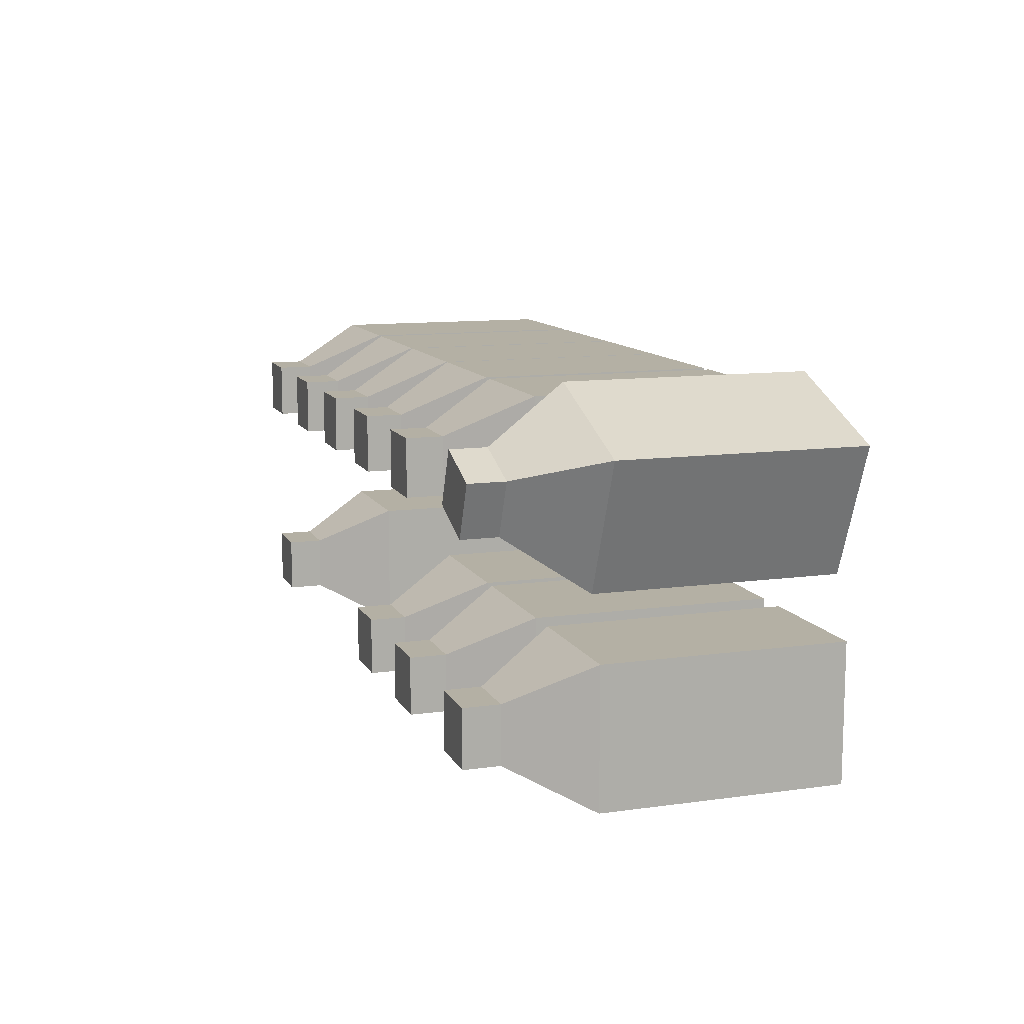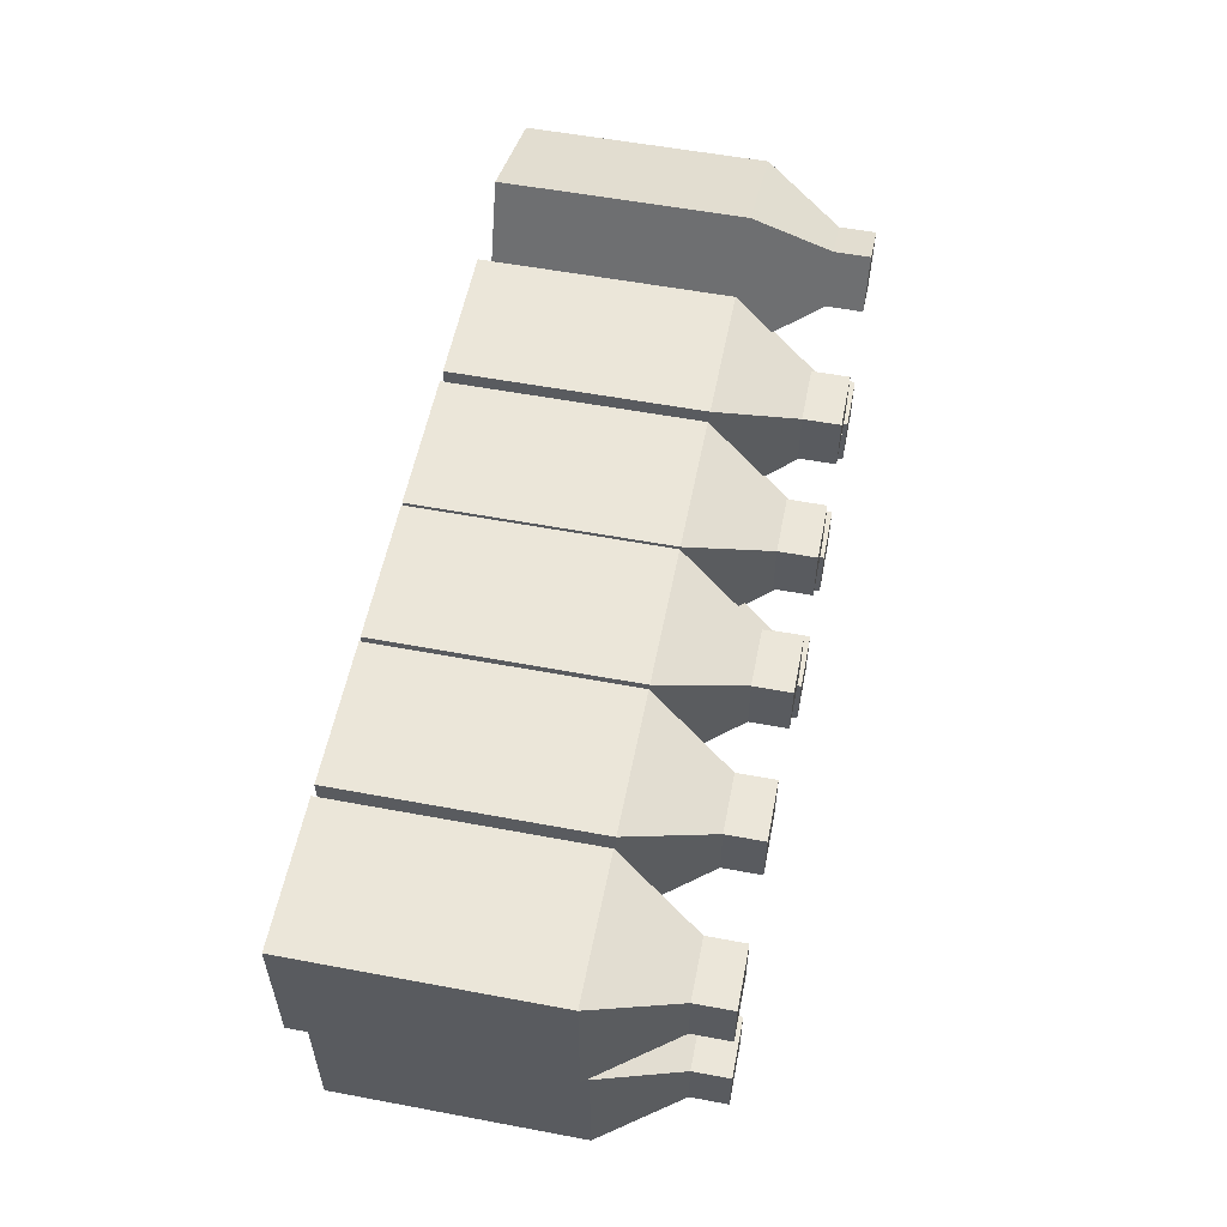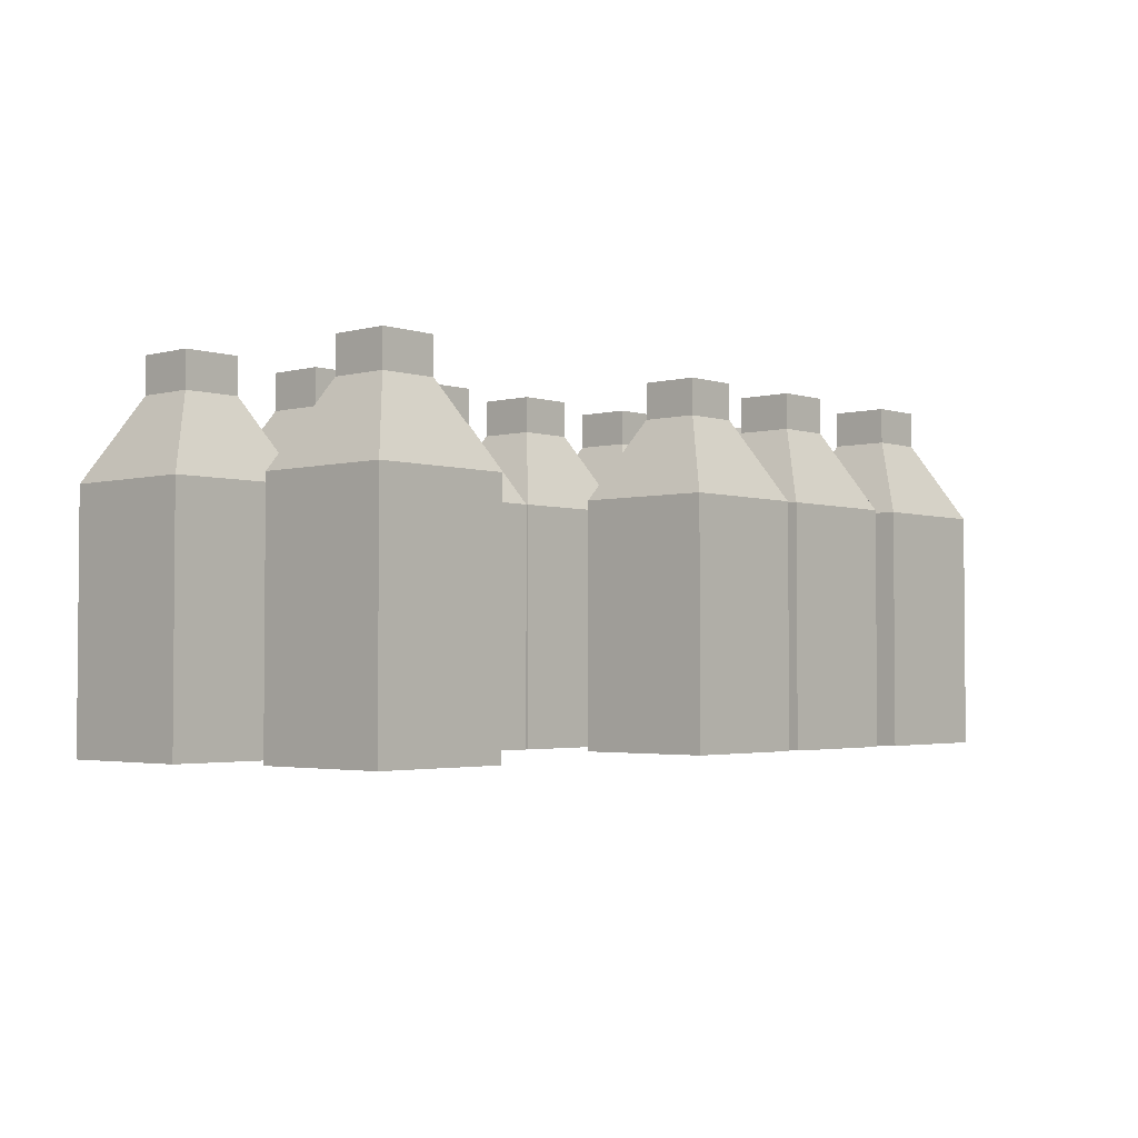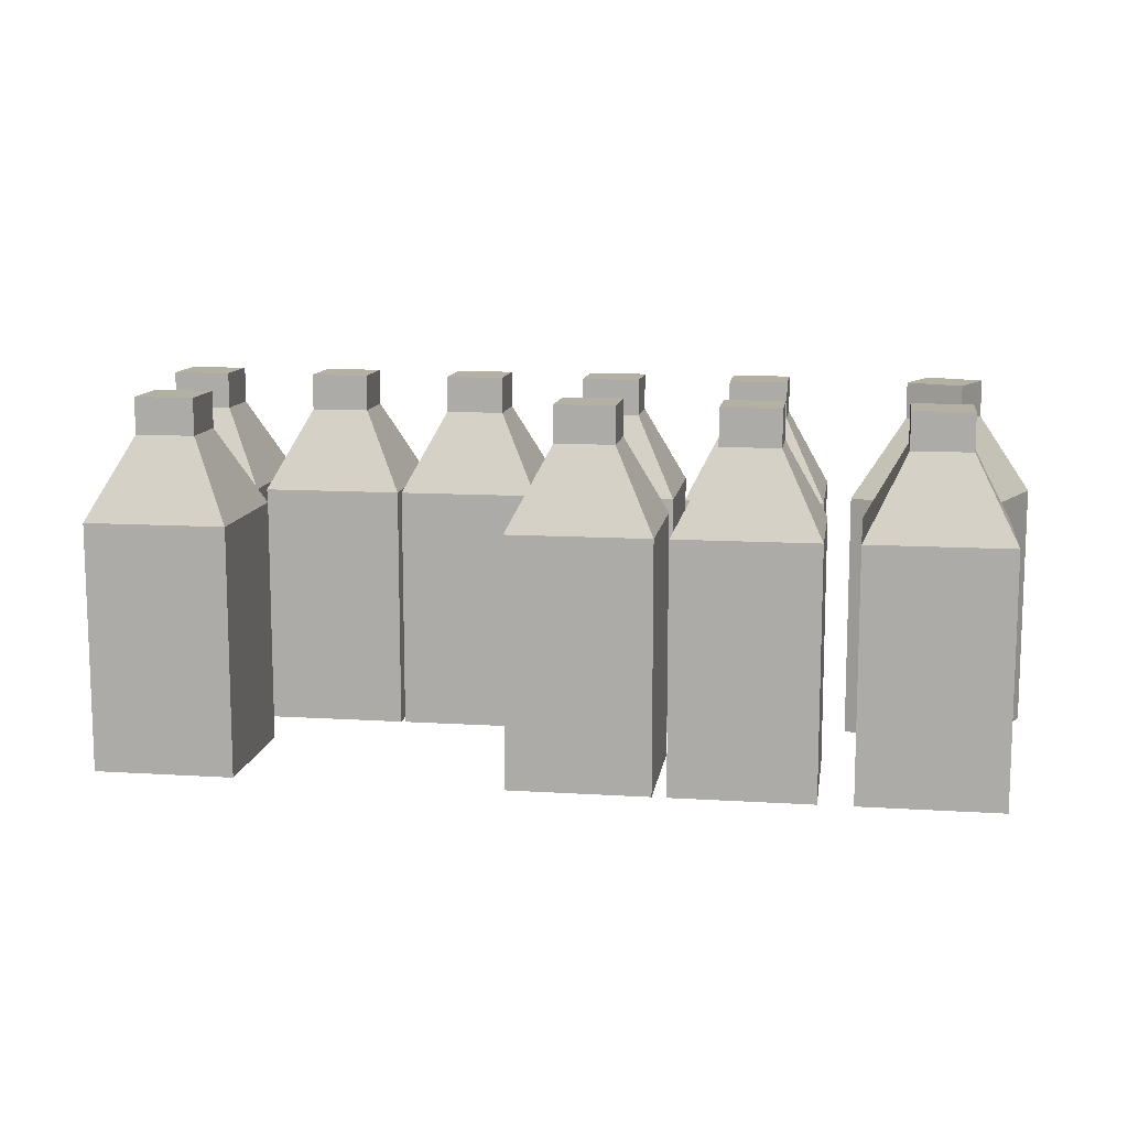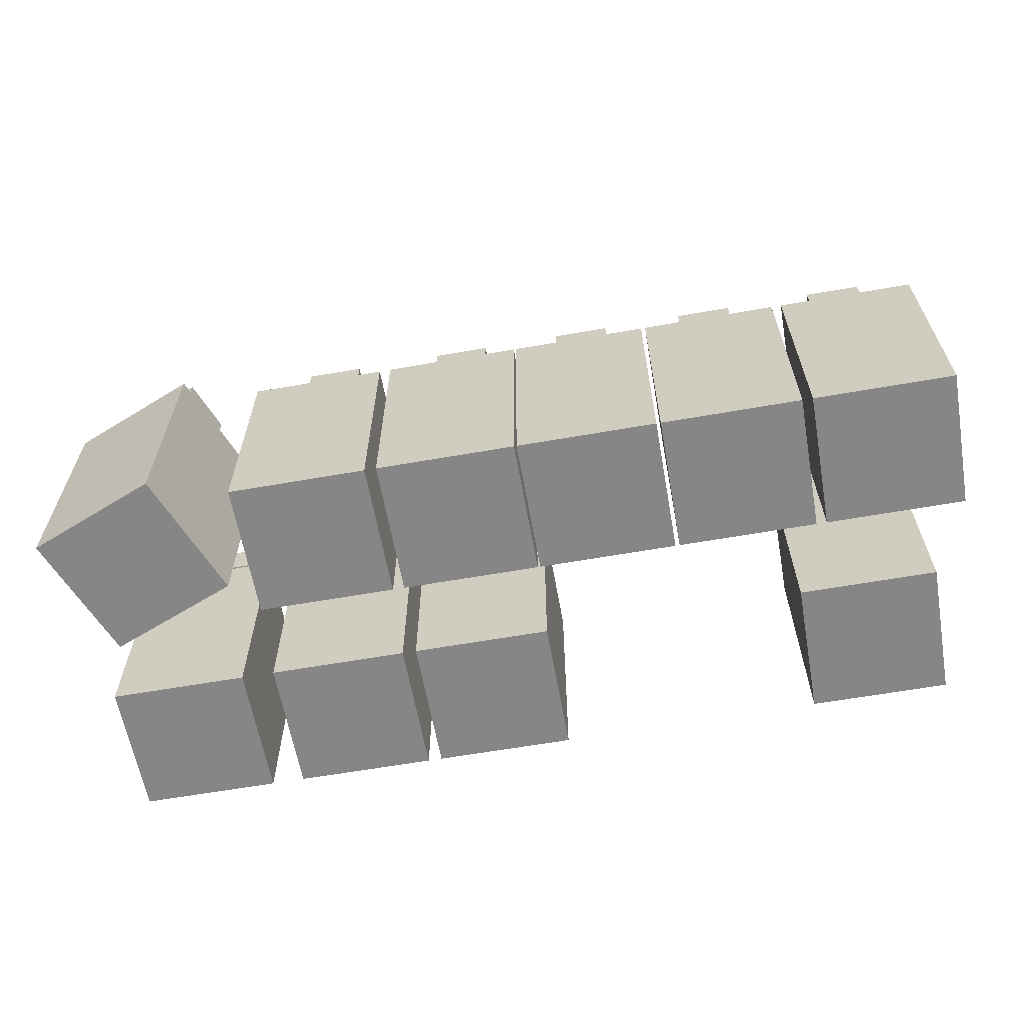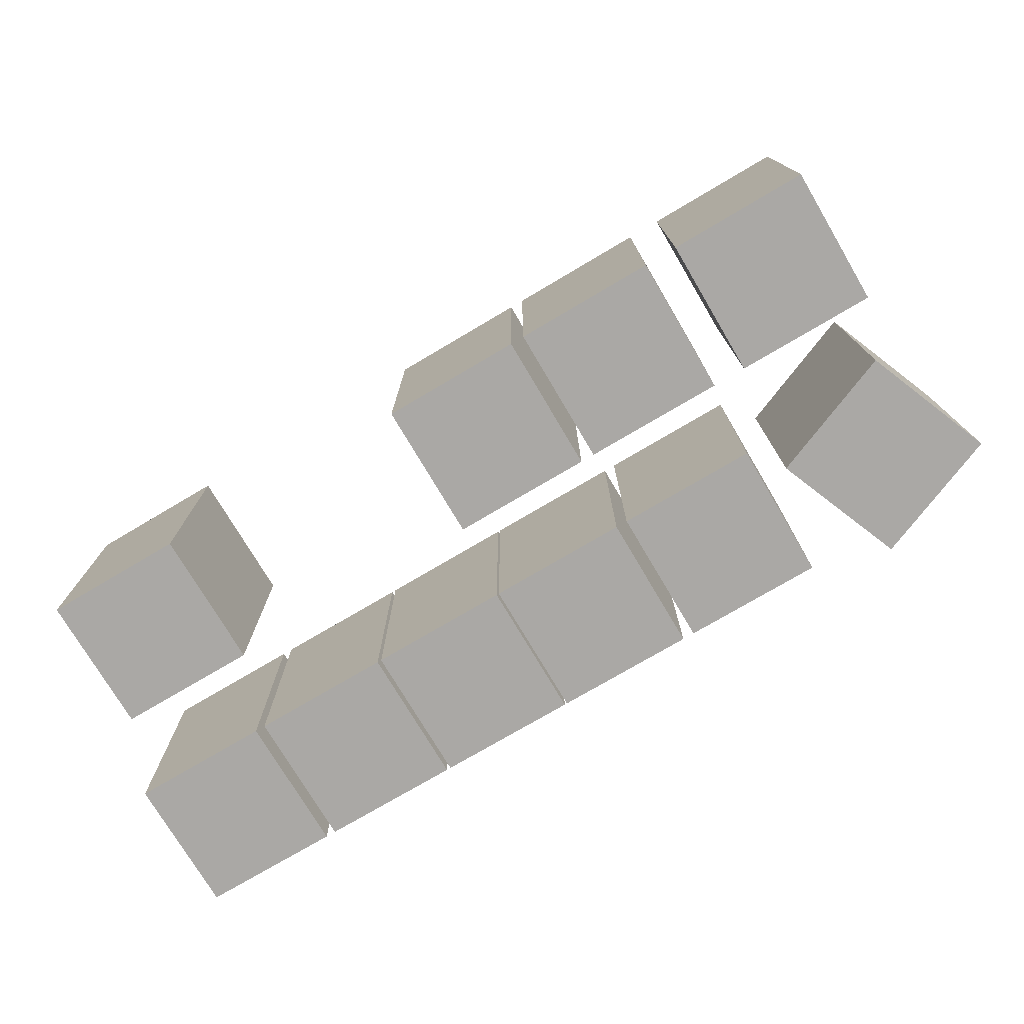
<metadata>
{"format":"obj","ext":"obj","renderer":"f3d","projection":"perspective","resolution":1024,"background":"white","views":[{"elev":11.4,"azim":-108.6,"up":"+Z"},{"elev":56.0,"azim":101.1,"up":"+Z"},{"elev":-2.8,"azim":132.2,"up":"+Y"},{"elev":11.4,"azim":-171.4,"up":"+Y"},{"elev":-62.1,"azim":10.1,"up":"+Y"},{"elev":-75.2,"azim":-149.4,"up":"+Y"}]}
</metadata>
<code>
v 0.6753 0 0.3424
v 0.9625 0 0.3424
v 0.759 0.6695 0.2587
v 0.8788 0.6695 0.2587
v 0.759 0.6695 0.1388
v 0.8788 0.6695 0.1388
v 0.6753 0 0.05512
v 0.9625 0 0.05512
v 0.6753 0.5052 0.3424
v 0.9625 0.5052 0.3424
v 0.9625 0.5052 0.05512
v 0.6753 0.5052 0.05512
v 0.759 0.7446 0.2587
v 0.8788 0.7446 0.2587
v 0.8788 0.7446 0.1388
v 0.759 0.7446 0.1388
v 0.3666 0 0.3424
v 0.6539 0 0.3424
v 0.4503 0.6695 0.2587
v 0.5702 0.6695 0.2587
v 0.4503 0.6695 0.1388
v 0.5702 0.6695 0.1388
v 0.3666 0 0.05512
v 0.6539 0 0.05512
v 0.3666 0.5052 0.3424
v 0.6539 0.5052 0.3424
v 0.6539 0.5052 0.05512
v 0.3666 0.5052 0.05512
v 0.4503 0.7446 0.2587
v 0.5702 0.7446 0.2587
v 0.5702 0.7446 0.1388
v 0.4503 0.7446 0.1388
v 0.07046 0 0.3424
v 0.3577 0 0.3424
v 0.1542 0.6695 0.2587
v 0.274 0.6695 0.2587
v 0.1542 0.6695 0.1388
v 0.274 0.6695 0.1388
v 0.07046 0 0.05512
v 0.3577 0 0.05512
v 0.07046 0.5052 0.3424
v 0.3577 0.5052 0.3424
v 0.3577 0.5052 0.05512
v 0.07046 0.5052 0.05512
v 0.1542 0.7446 0.2587
v 0.274 0.7446 0.2587
v 0.274 0.7446 0.1388
v 0.1542 0.7446 0.1388
v -0.2222 0 0.3424
v 0.06503 0 0.3424
v -0.1385 0.6695 0.2587
v -0.01868 0.6695 0.2587
v -0.1385 0.6695 0.1388
v -0.01868 0.6695 0.1388
v -0.2222 0 0.05512
v 0.06503 0 0.05512
v -0.2222 0.5052 0.3424
v 0.06503 0.5052 0.3424
v 0.06503 0.5052 0.05512
v -0.2222 0.5052 0.05512
v -0.1385 0.7446 0.2587
v -0.01868 0.7446 0.2587
v -0.01868 0.7446 0.1388
v -0.1385 0.7446 0.1388
v -0.534 0 0.3424
v -0.2467 0 0.3424
v -0.4503 0.6695 0.2587
v -0.3304 0.6695 0.2587
v -0.4503 0.6695 0.1388
v -0.3304 0.6695 0.1388
v -0.534 0 0.05512
v -0.2467 0 0.05512
v -0.534 0.5052 0.3424
v -0.2467 0.5052 0.3424
v -0.2467 0.5052 0.05512
v -0.534 0.5052 0.05512
v -0.4503 0.7446 0.2587
v -0.3304 0.7446 0.2587
v -0.3304 0.7446 0.1388
v -0.4503 0.7446 0.1388
v -0.5457 0 -0.1043
v -0.2584 0 -0.1043
v -0.462 0.6695 -0.188
v -0.3421 0.6695 -0.188
v -0.462 0.6695 -0.3078
v -0.3421 0.6695 -0.3078
v -0.5457 0 -0.3915
v -0.2584 0 -0.3915
v -0.5457 0.5052 -0.1043
v -0.2584 0.5052 -0.1043
v -0.2584 0.5052 -0.3915
v -0.5457 0.5052 -0.3915
v -0.462 0.7446 -0.188
v -0.3421 0.7446 -0.188
v -0.3421 0.7446 -0.3078
v -0.462 0.7446 -0.3078
v -0.2295 0 -0.1043
v 0.0578 0 -0.1043
v -0.1458 0.6695 -0.188
v -0.02592 0.6695 -0.188
v -0.1458 0.6695 -0.3078
v -0.02592 0.6695 -0.3078
v -0.2295 0 -0.3915
v 0.0578 0 -0.3915
v -0.2295 0.5052 -0.1043
v 0.0578 0.5052 -0.1043
v 0.0578 0.5052 -0.3915
v -0.2295 0.5052 -0.3915
v -0.1458 0.7446 -0.188
v -0.02592 0.7446 -0.188
v -0.02592 0.7446 -0.3078
v -0.1458 0.7446 -0.3078
v 0.6043 0 -0.1043
v 0.8916 0 -0.1043
v 0.688 0.6695 -0.188
v 0.8079 0.6695 -0.188
v 0.688 0.6695 -0.3078
v 0.8079 0.6695 -0.3078
v 0.6043 0 -0.3915
v 0.8916 0 -0.3915
v 0.6043 0.5052 -0.1043
v 0.8916 0.5052 -0.1043
v 0.8916 0.5052 -0.3915
v 0.6043 0.5052 -0.3915
v 0.688 0.7446 -0.188
v 0.8079 0.7446 -0.188
v 0.8079 0.7446 -0.3078
v 0.688 0.7446 -0.3078
v -0.9625 0 0.2844
v -0.696 0 0.3915
v -0.8536 0.6695 0.238
v -0.7424 0.6695 0.2827
v -0.8089 0.6695 0.1268
v -0.6977 0.6695 0.1715
v -0.8554 0 0.01788
v -0.5889 0 0.125
v -0.9625 0.5052 0.2844
v -0.696 0.5052 0.3915
v -0.5889 0.5052 0.125
v -0.8554 0.5052 0.01788
v -0.8536 0.7446 0.238
v -0.7424 0.7446 0.2827
v -0.6977 0.7446 0.1715
v -0.8089 0.7446 0.1268
v -0.9022 0 -0.1043
v -0.6149 0 -0.1043
v -0.8185 0.6695 -0.188
v -0.6986 0.6695 -0.188
v -0.8185 0.6695 -0.3078
v -0.6986 0.6695 -0.3078
v -0.9022 0 -0.3915
v -0.6149 0 -0.3915
v -0.9022 0.5052 -0.1043
v -0.6149 0.5052 -0.1043
v -0.6149 0.5052 -0.3915
v -0.9022 0.5052 -0.3915
v -0.8185 0.7446 -0.188
v -0.6986 0.7446 -0.188
v -0.6986 0.7446 -0.3078
v -0.8185 0.7446 -0.3078
f 9 10 4 3
f 13 14 15 16
f 5 6 11 12
f 7 8 2 1
f 10 11 6 4
f 12 9 3 5
f 1 2 10 9
f 2 8 11 10
f 12 11 8 7
f 7 1 9 12
f 3 4 14 13
f 4 6 15 14
f 6 5 16 15
f 5 3 13 16
f 25 26 20 19
f 29 30 31 32
f 21 22 27 28
f 23 24 18 17
f 26 27 22 20
f 28 25 19 21
f 17 18 26 25
f 18 24 27 26
f 28 27 24 23
f 23 17 25 28
f 19 20 30 29
f 20 22 31 30
f 22 21 32 31
f 21 19 29 32
f 41 42 36 35
f 45 46 47 48
f 37 38 43 44
f 39 40 34 33
f 42 43 38 36
f 44 41 35 37
f 33 34 42 41
f 34 40 43 42
f 44 43 40 39
f 39 33 41 44
f 35 36 46 45
f 36 38 47 46
f 38 37 48 47
f 37 35 45 48
f 57 58 52 51
f 61 62 63 64
f 53 54 59 60
f 55 56 50 49
f 58 59 54 52
f 60 57 51 53
f 49 50 58 57
f 50 56 59 58
f 60 59 56 55
f 55 49 57 60
f 51 52 62 61
f 52 54 63 62
f 54 53 64 63
f 53 51 61 64
f 73 74 68 67
f 77 78 79 80
f 69 70 75 76
f 71 72 66 65
f 74 75 70 68
f 76 73 67 69
f 65 66 74 73
f 66 72 75 74
f 76 75 72 71
f 71 65 73 76
f 67 68 78 77
f 68 70 79 78
f 70 69 80 79
f 69 67 77 80
f 89 90 84 83
f 93 94 95 96
f 85 86 91 92
f 87 88 82 81
f 90 91 86 84
f 92 89 83 85
f 81 82 90 89
f 82 88 91 90
f 92 91 88 87
f 87 81 89 92
f 83 84 94 93
f 84 86 95 94
f 86 85 96 95
f 85 83 93 96
f 105 106 100 99
f 109 110 111 112
f 101 102 107 108
f 103 104 98 97
f 106 107 102 100
f 108 105 99 101
f 97 98 106 105
f 98 104 107 106
f 108 107 104 103
f 103 97 105 108
f 99 100 110 109
f 100 102 111 110
f 102 101 112 111
f 101 99 109 112
f 121 122 116 115
f 125 126 127 128
f 117 118 123 124
f 119 120 114 113
f 122 123 118 116
f 124 121 115 117
f 113 114 122 121
f 114 120 123 122
f 124 123 120 119
f 119 113 121 124
f 115 116 126 125
f 116 118 127 126
f 118 117 128 127
f 117 115 125 128
f 137 138 132 131
f 141 142 143 144
f 133 134 139 140
f 135 136 130 129
f 138 139 134 132
f 140 137 131 133
f 129 130 138 137
f 130 136 139 138
f 140 139 136 135
f 135 129 137 140
f 131 132 142 141
f 132 134 143 142
f 134 133 144 143
f 133 131 141 144
f 153 154 148 147
f 157 158 159 160
f 149 150 155 156
f 151 152 146 145
f 154 155 150 148
f 156 153 147 149
f 145 146 154 153
f 146 152 155 154
f 156 155 152 151
f 151 145 153 156
f 147 148 158 157
f 148 150 159 158
f 150 149 160 159
f 149 147 157 160

</code>
